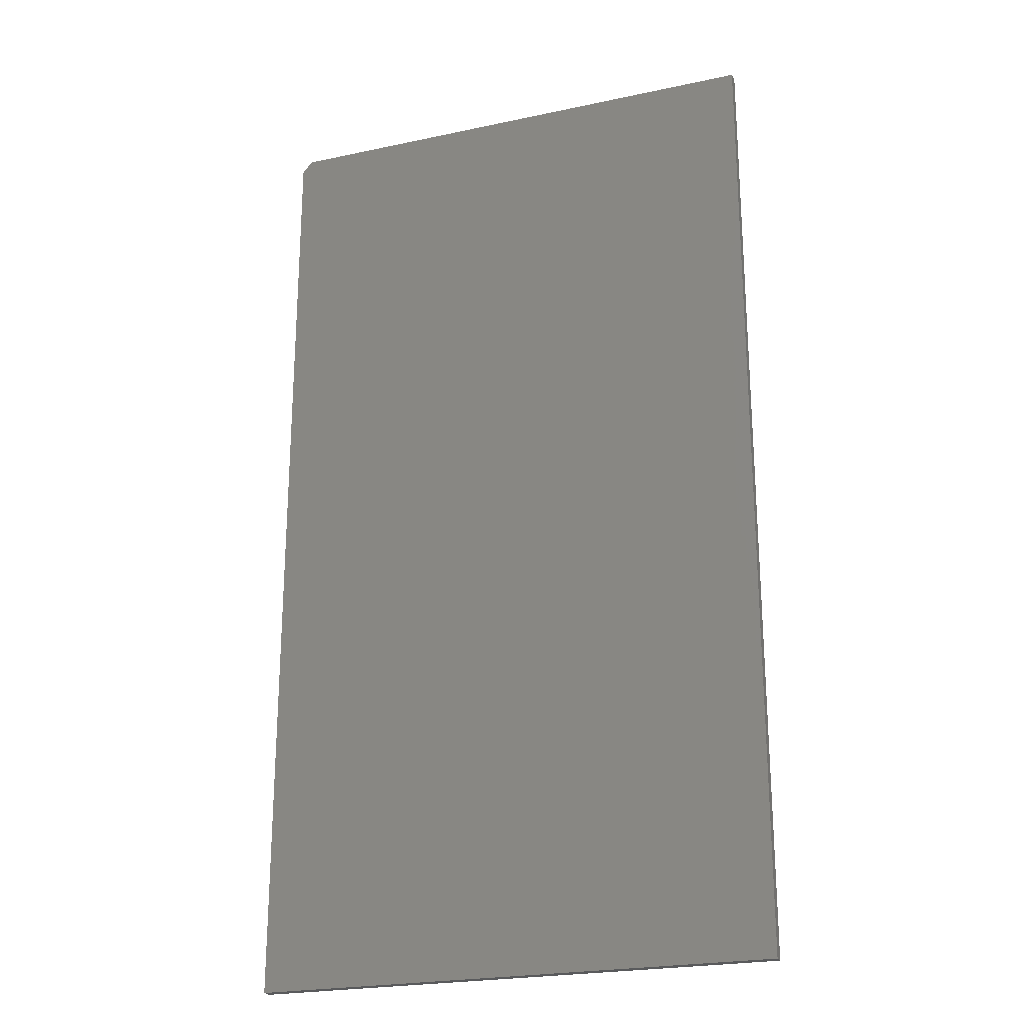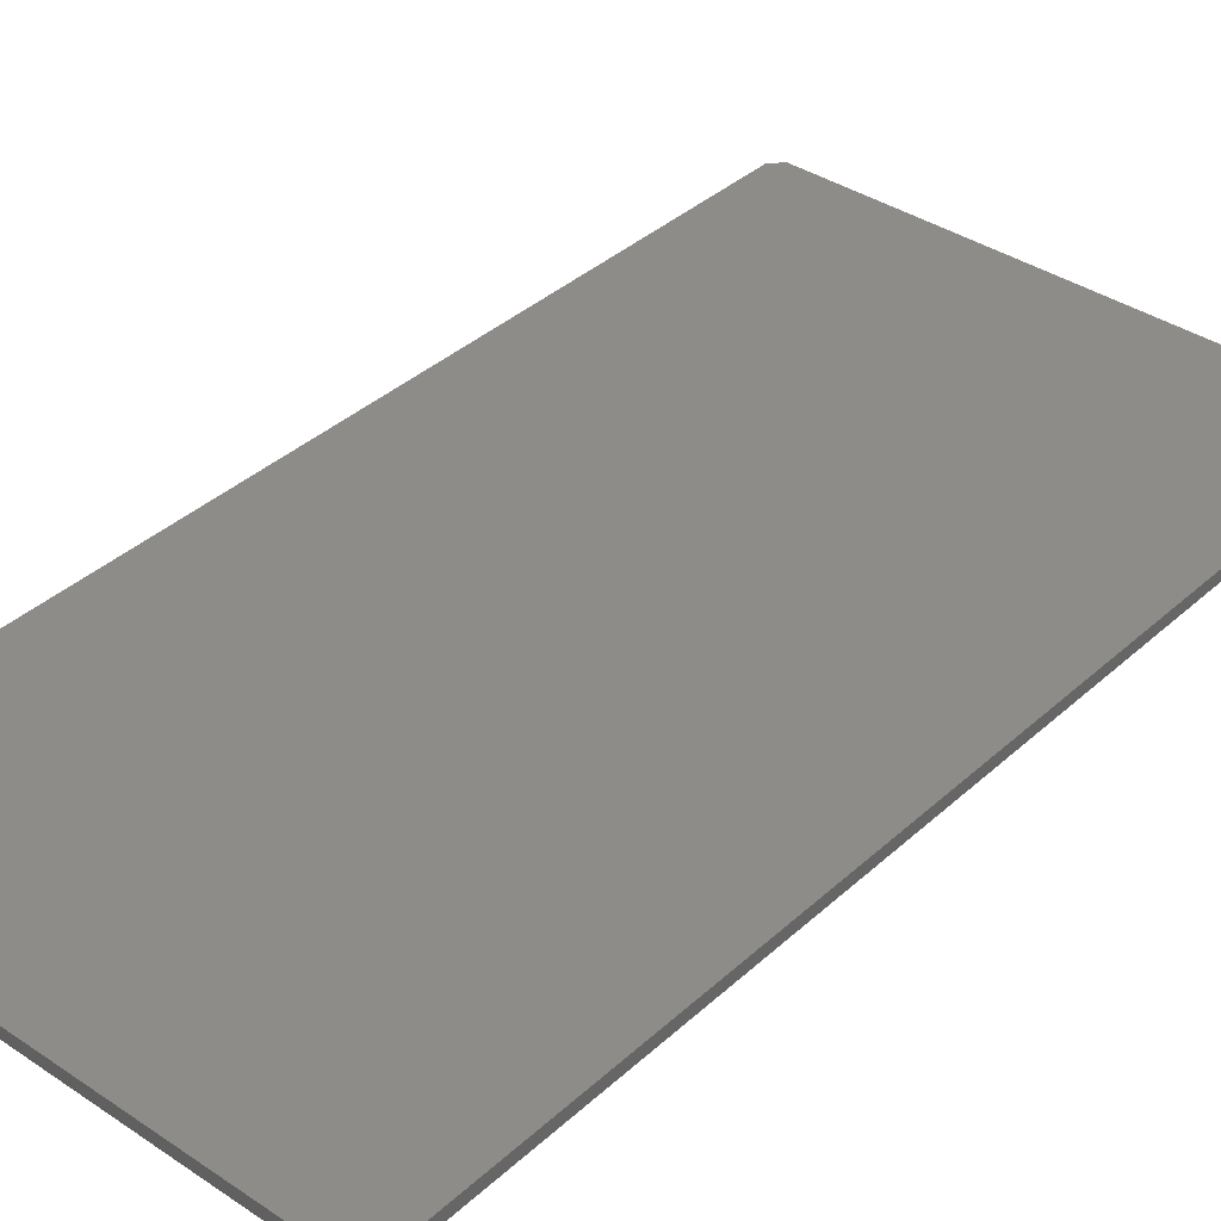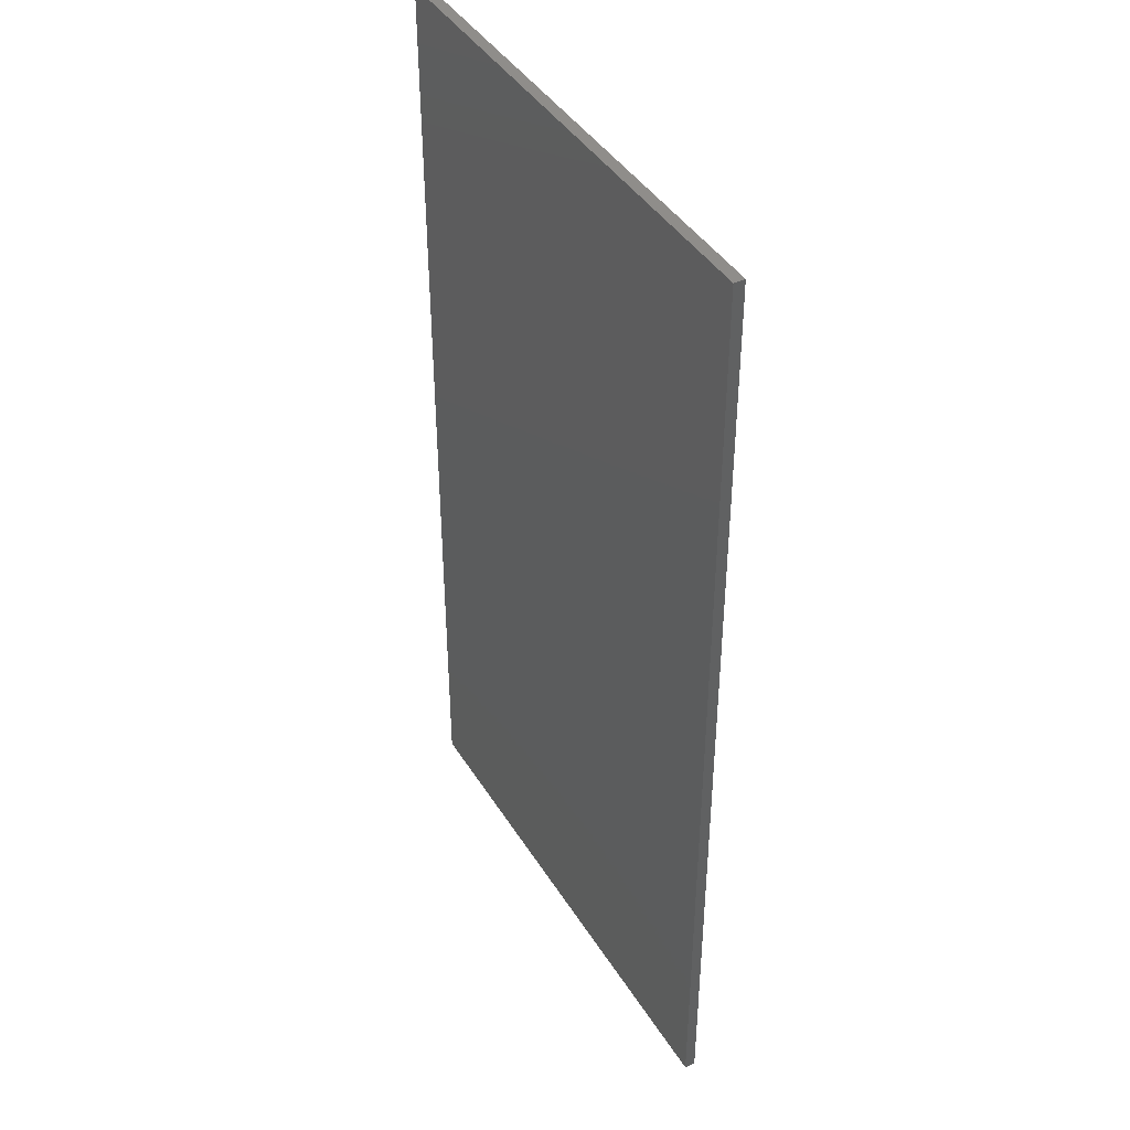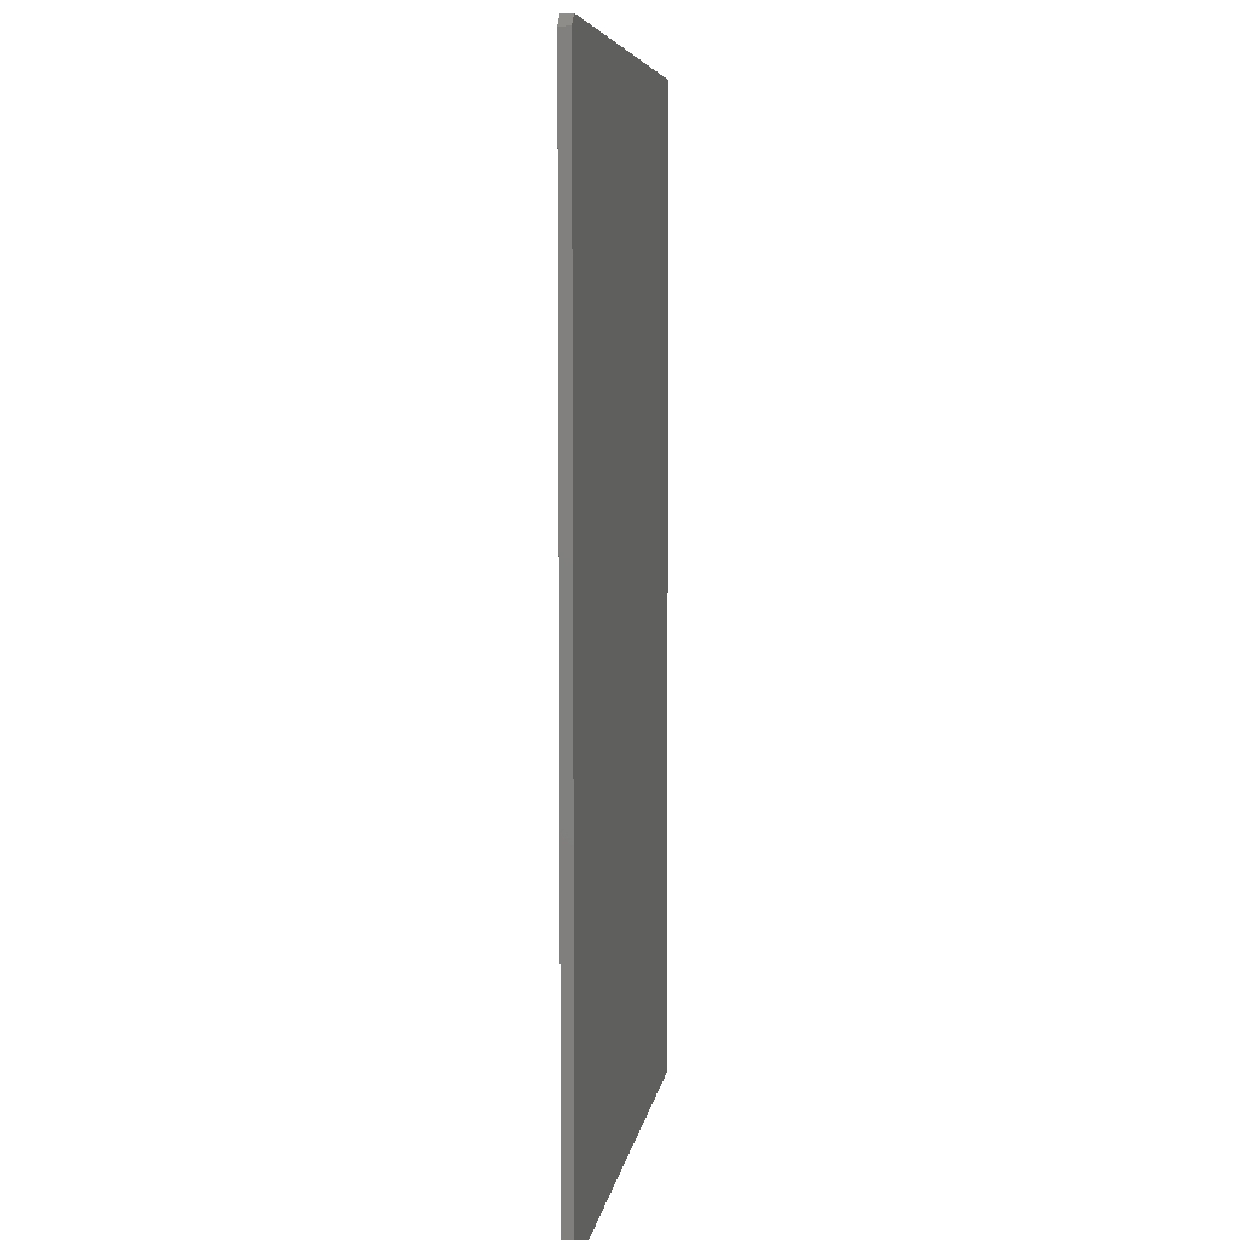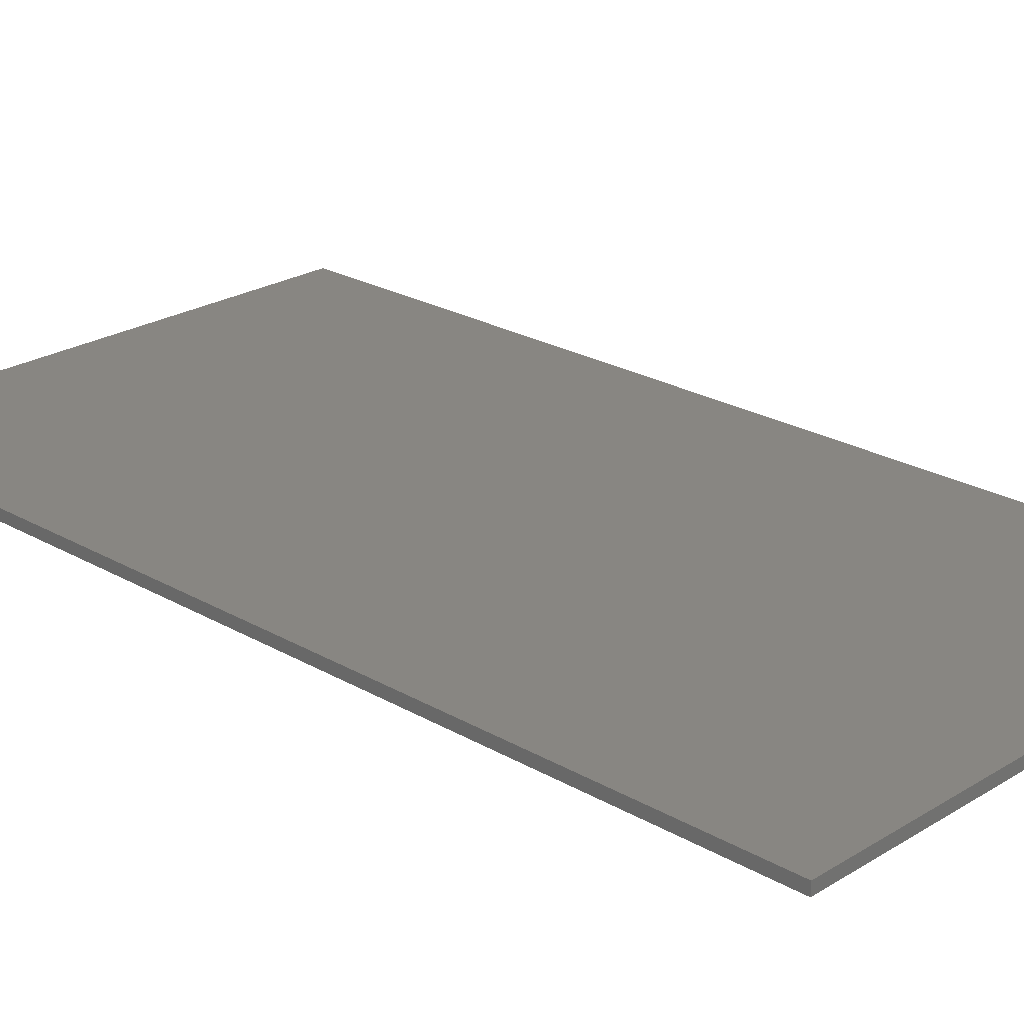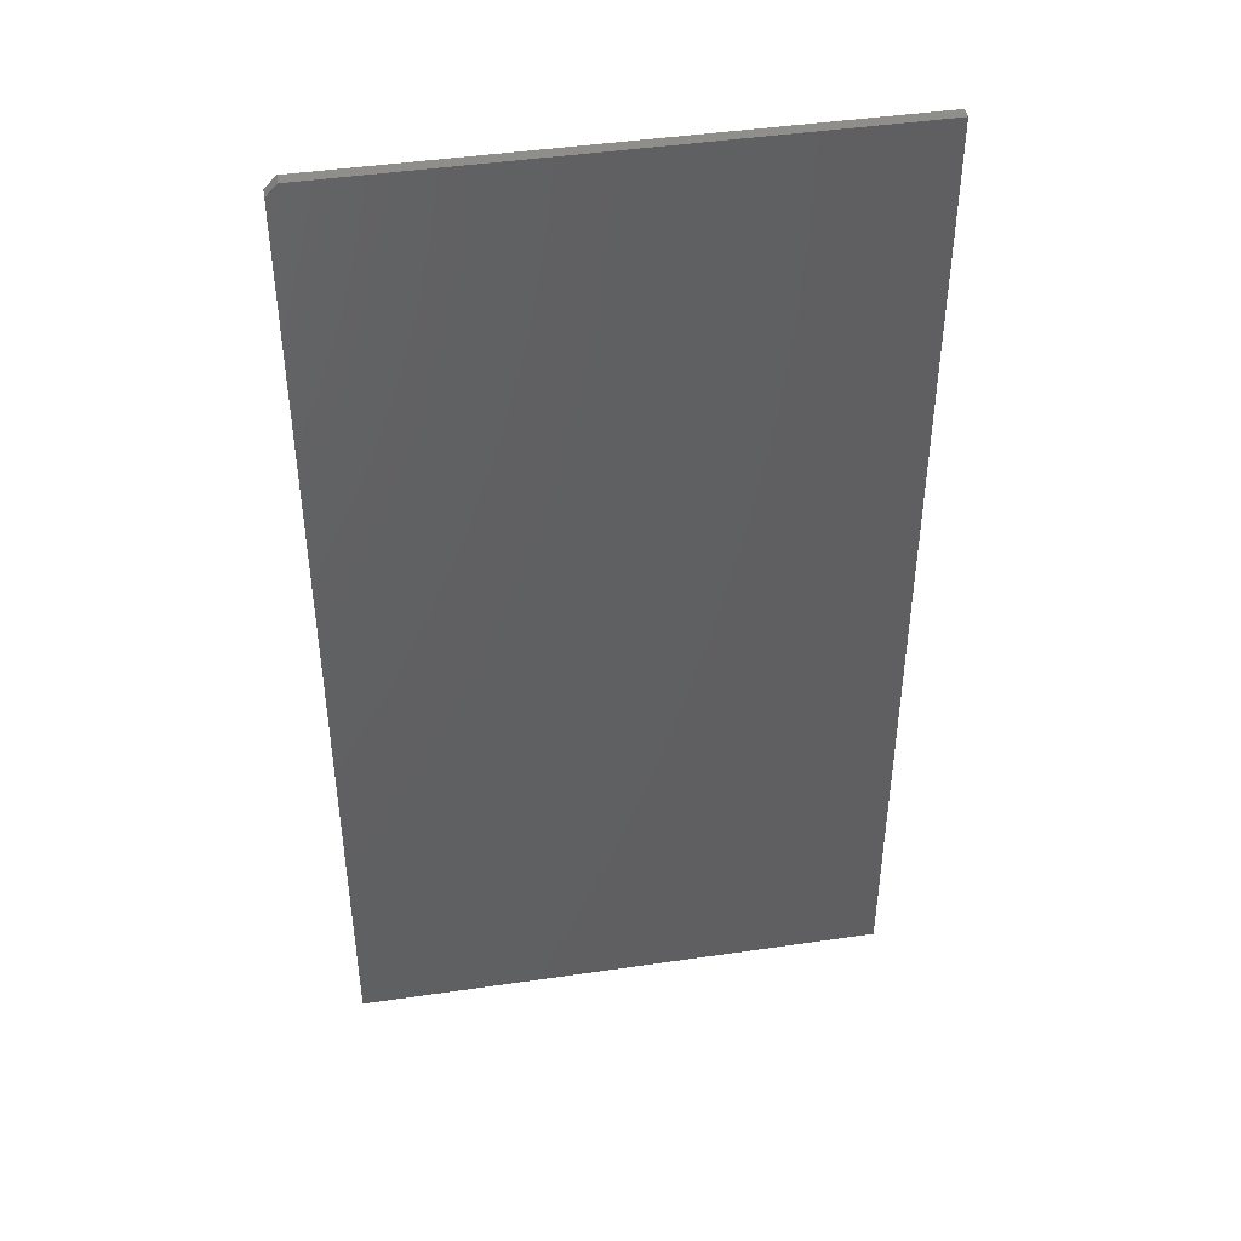
<metadata>
{"format":"stl","ext":"stl","renderer":"f3d","projection":"perspective","resolution":1024,"background":"white","views":[{"elev":-23.3,"azim":-160.0,"up":"+Z"},{"elev":37.2,"azim":-139.2,"up":"+Y"},{"elev":42.1,"azim":-119.4,"up":"+Z"},{"elev":6.8,"azim":99.1,"up":"+Z"},{"elev":23.7,"azim":-45.9,"up":"+Y"},{"elev":44.5,"azim":170.3,"up":"+Z"}]}
</metadata>
<code>
# stl→obj: 10 verts, 16 faces
v -0.75 -0.01562 -0.7031
v 0.0007401 -0.01562 -0.7031
v -0.75 -0.01562 0.6953
v 0.0007401 -0.01562 0.6797
v -0.01488 -0.01562 0.6953
v -0.01488 2.369e-16 0.6953
v 0.0007401 2.369e-16 0.6797
v -0.75 1.553e-16 0.6953
v 0.0007401 8.335e-17 -0.7031
v -0.75 0 -0.7031
f 1 2 3
f 3 2 4
f 3 4 5
f 6 7 8
f 8 7 9
f 8 9 10
f 5 6 3
f 3 6 8
f 2 9 4
f 4 9 7
f 6 5 7
f 7 5 4
f 3 8 1
f 1 8 10
f 1 10 2
f 2 10 9

</code>
